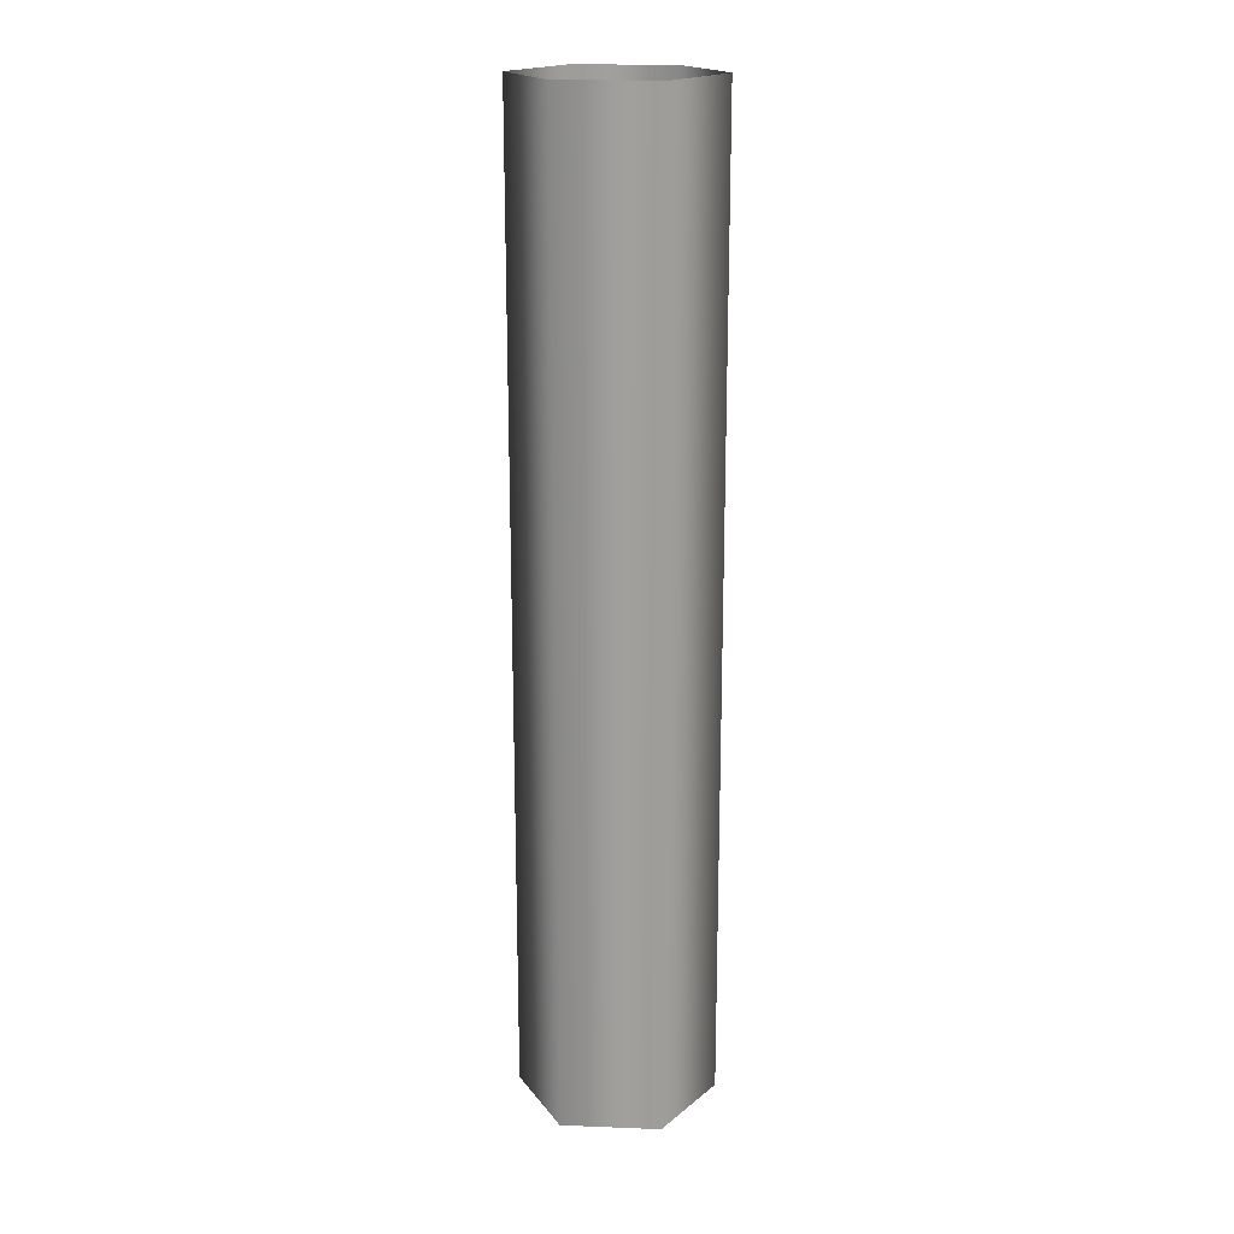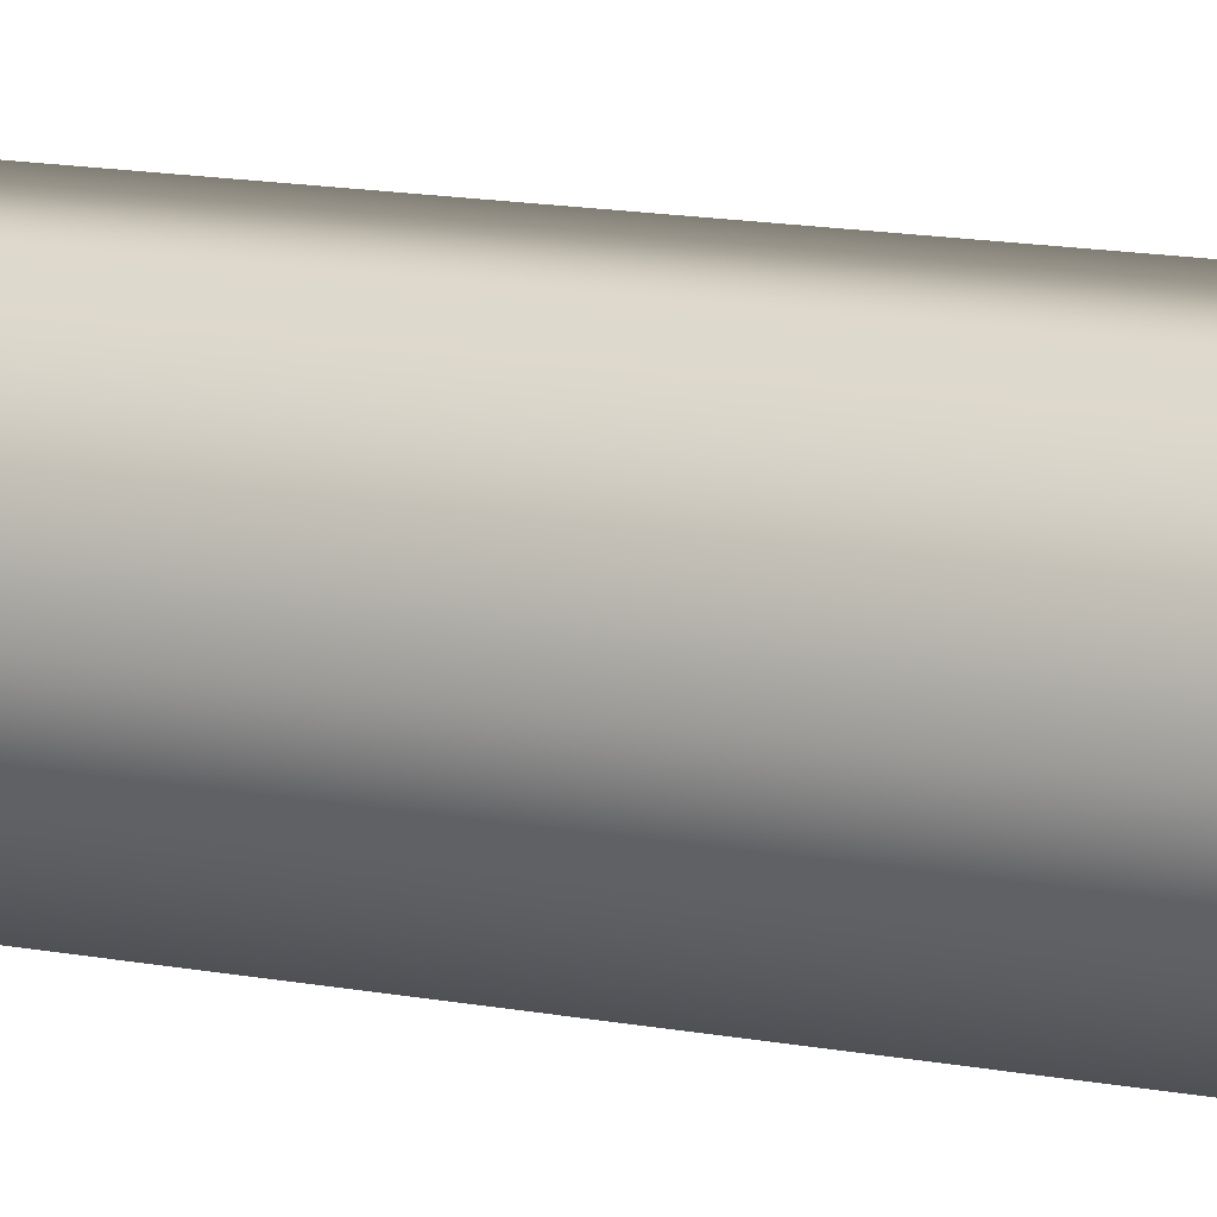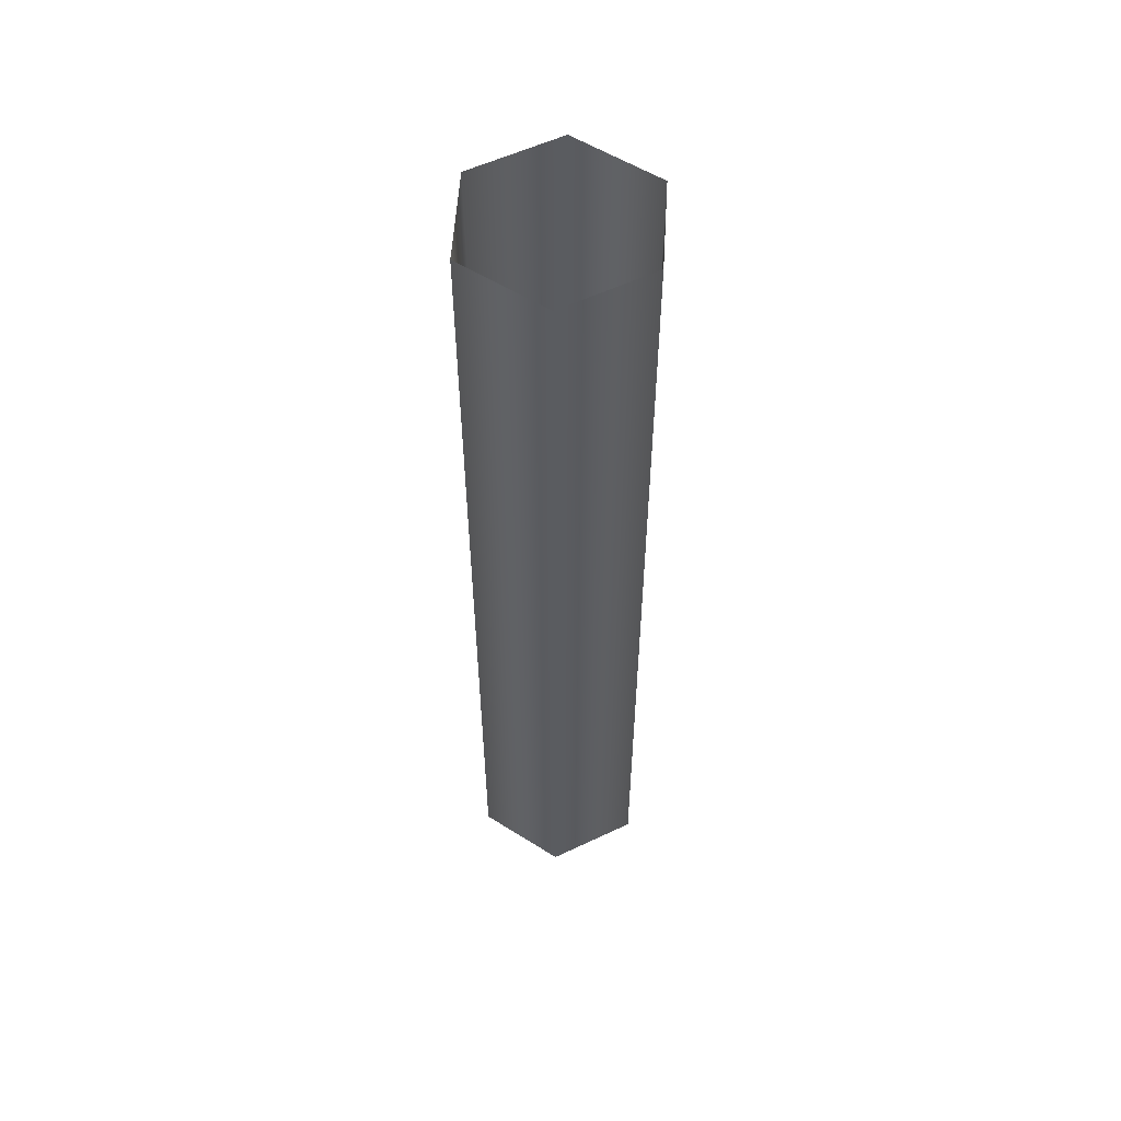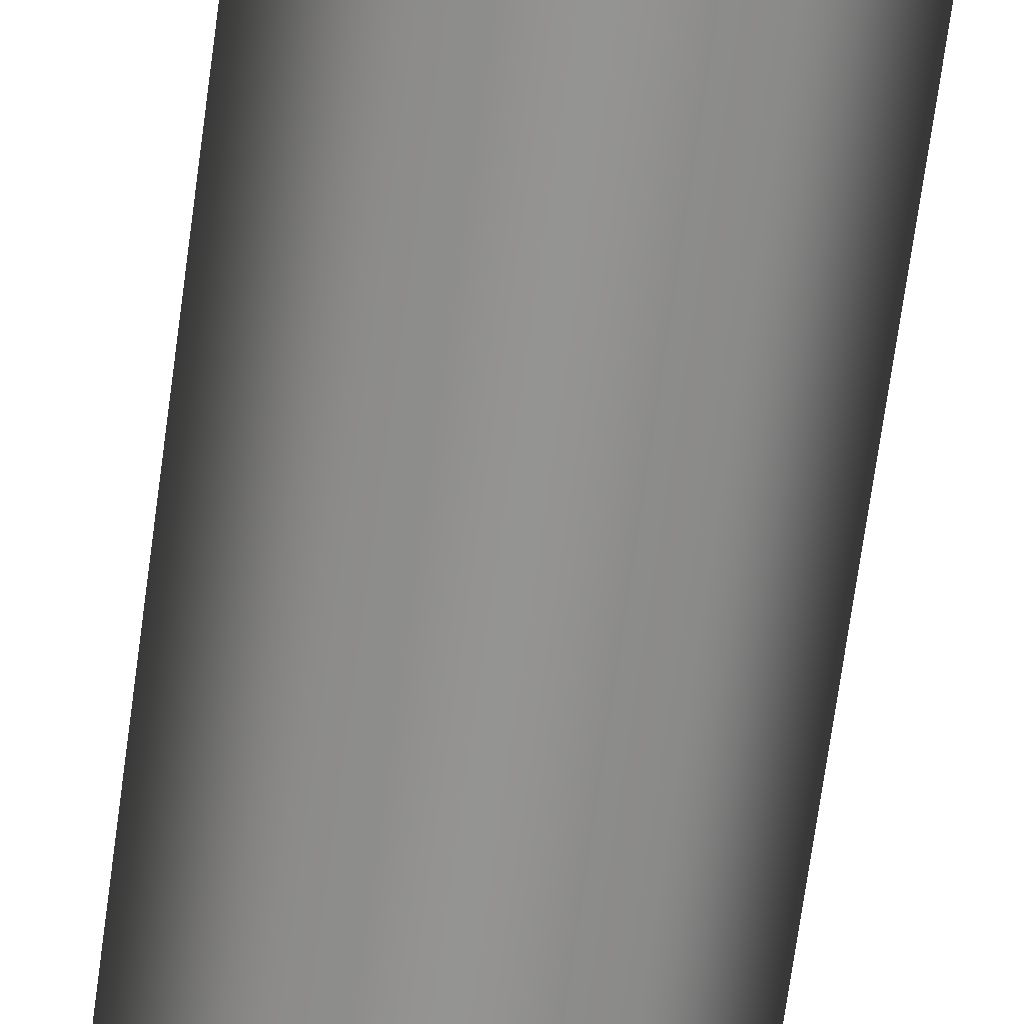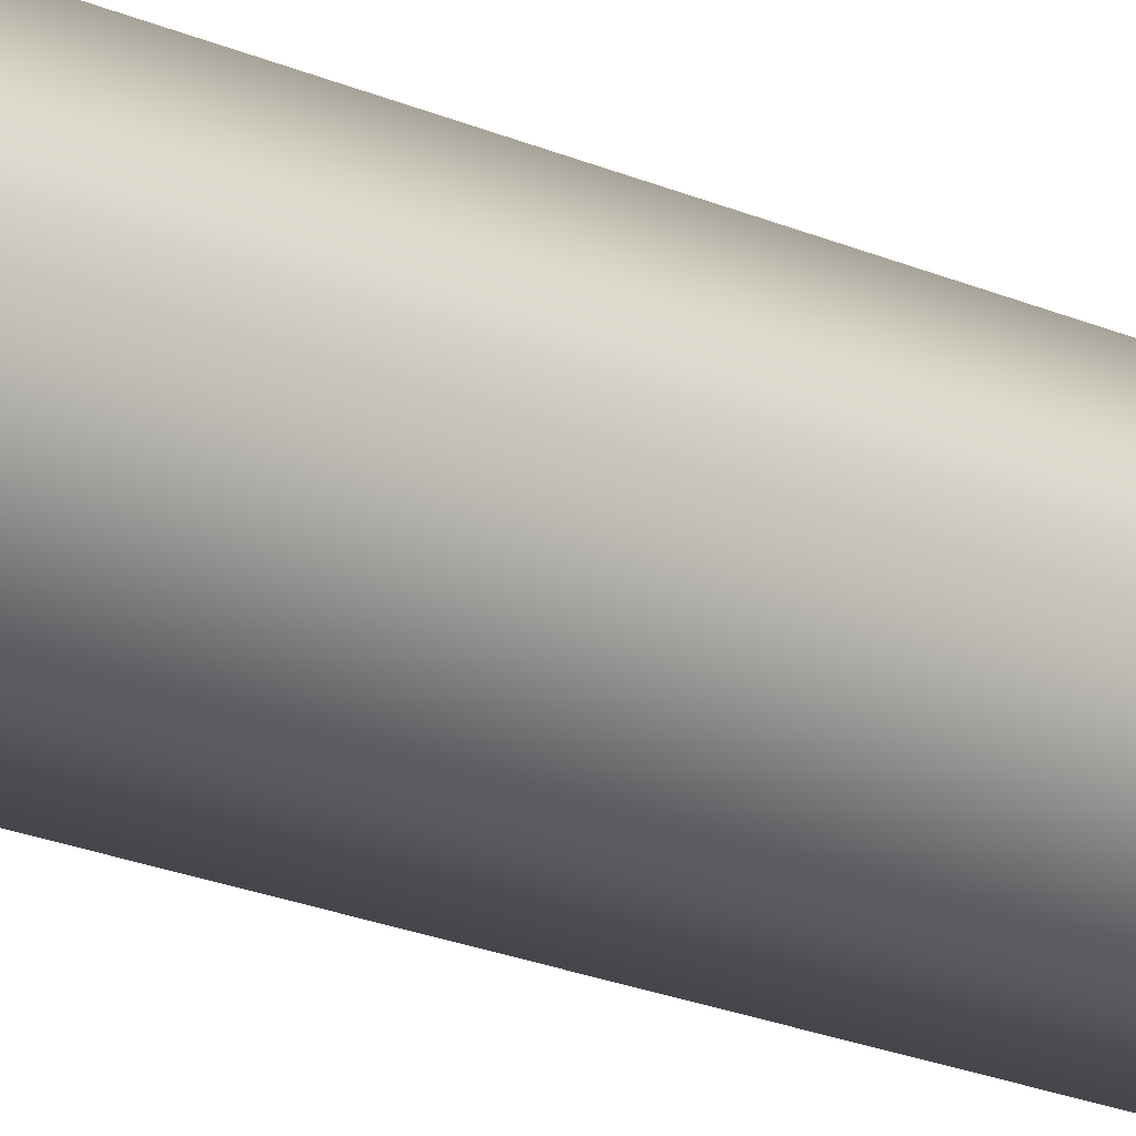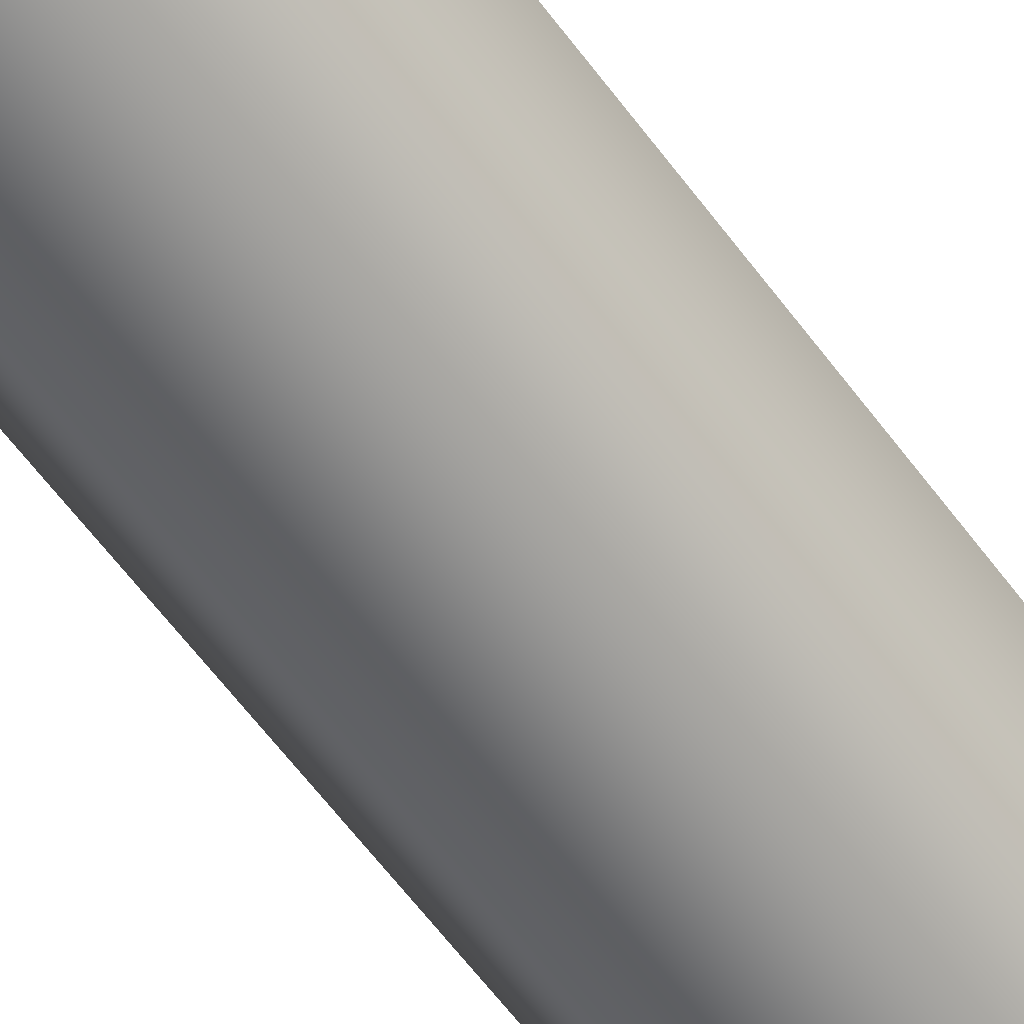
<metadata>
{"format":"obj","ext":"obj","renderer":"f3d","projection":"perspective","resolution":1024,"background":"white","views":[{"elev":18.8,"azim":-55.7,"up":"+Z"},{"elev":12.9,"azim":-65.2,"up":"+Y"},{"elev":55.8,"azim":33.5,"up":"+Z"},{"elev":-67.0,"azim":-7.6,"up":"+Y"},{"elev":-23.3,"azim":-125.8,"up":"+Y"},{"elev":-61.7,"azim":36.5,"up":"+Y"}]}
</metadata>
<code>
g Eff_Cylinder_01
v 0.1 0 0
v 0.05 0.0866 1
v 0.05 0.0866 0
v 0.1 0 1
v 0.05 -0.0866 0
v 0.05 -0.0866 1
v -0.05 -0.0866 0
v -0.05 -0.0866 1
v -0.1 -8.742e-09 0
v -0.1 -8.742e-09 1
v -0.05 0.0866 0
v -0.05 0.0866 1
v 0.05 0.0866 0
v 0.05 0.0866 1
g Eff_Cylinder_01_0
f 3 2 1
f 2 4 1
f 1 4 5
f 4 6 5
f 5 6 7
f 6 8 7
f 7 8 9
f 8 10 9
f 9 10 11
f 10 12 11
f 11 12 13
f 12 14 13

</code>
